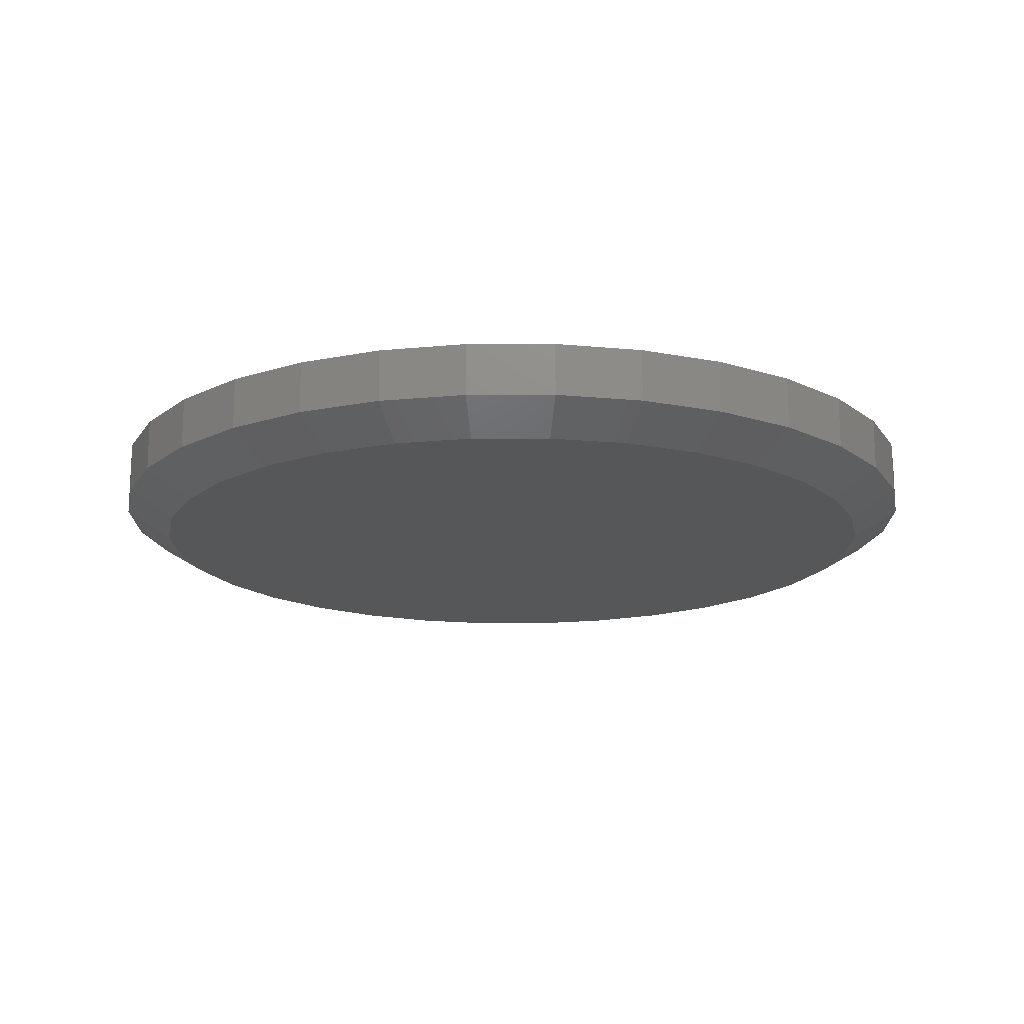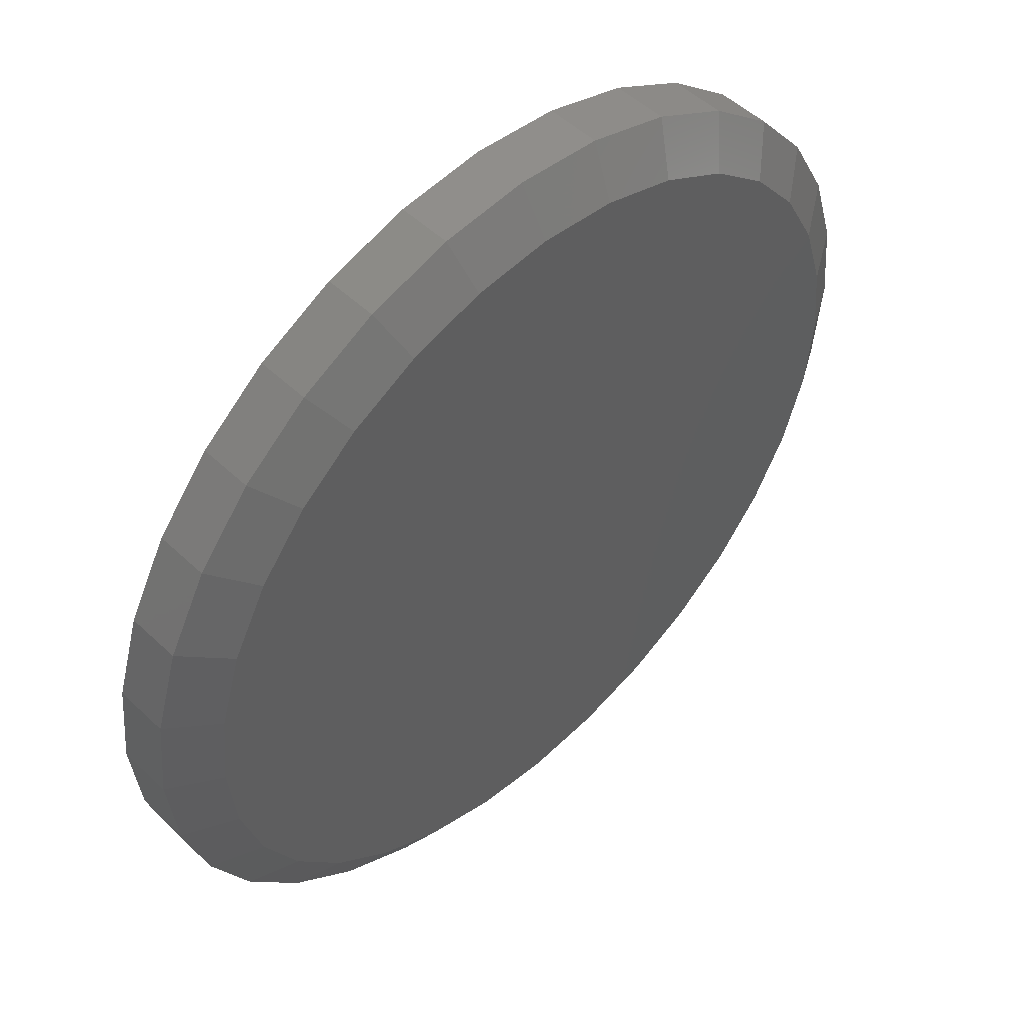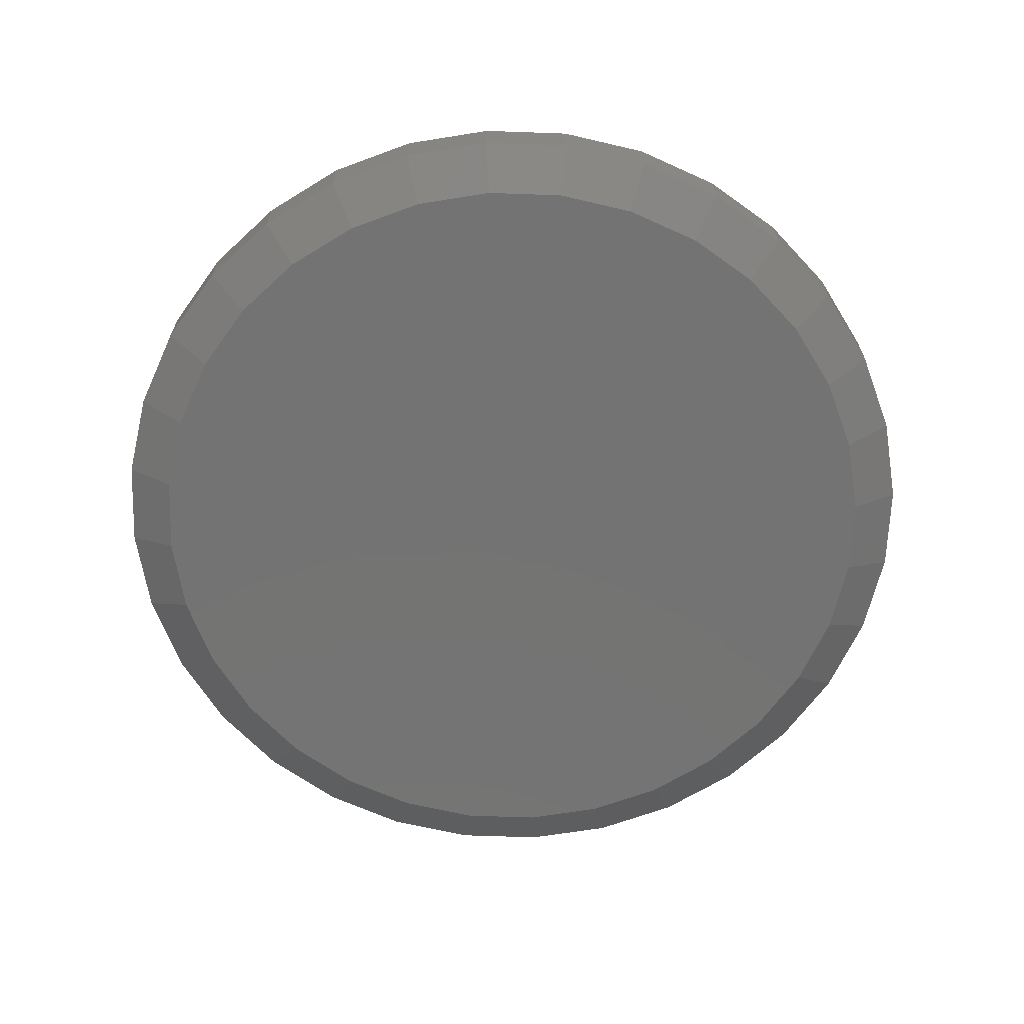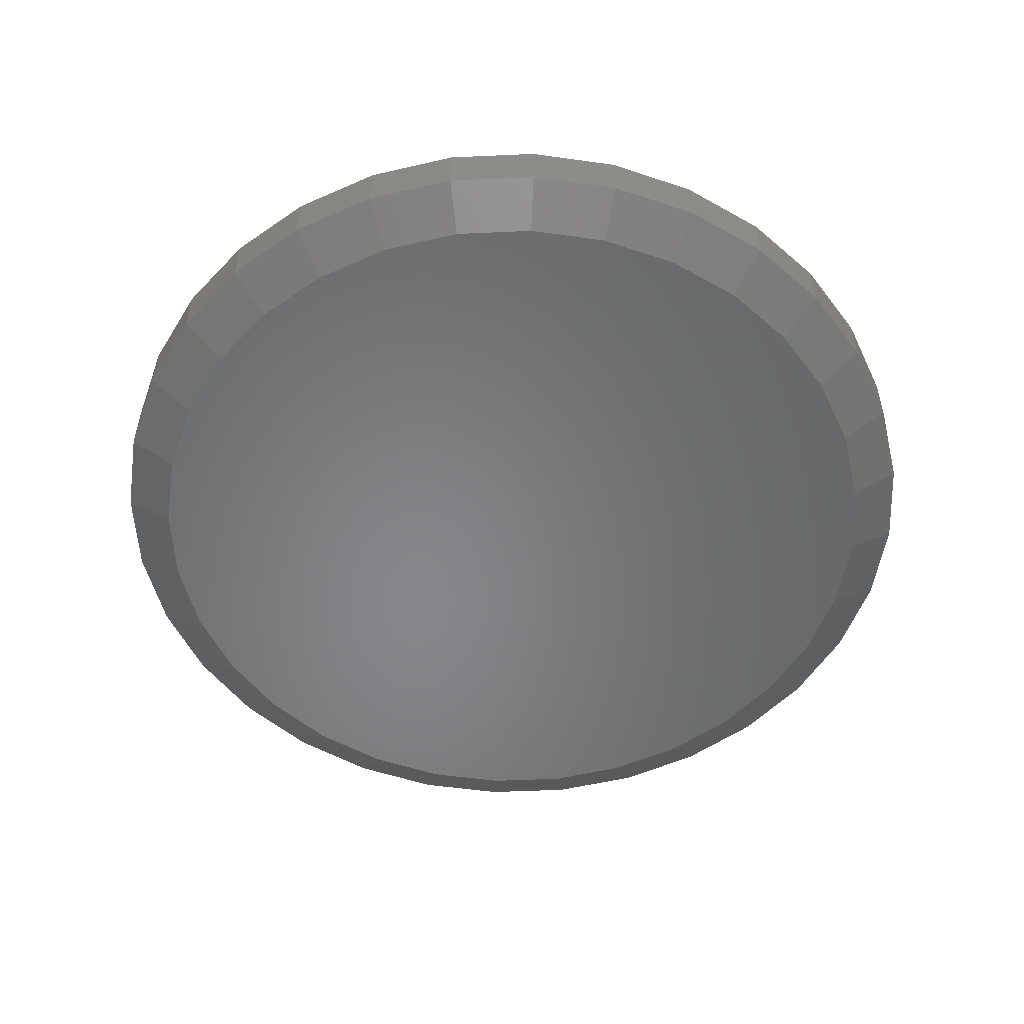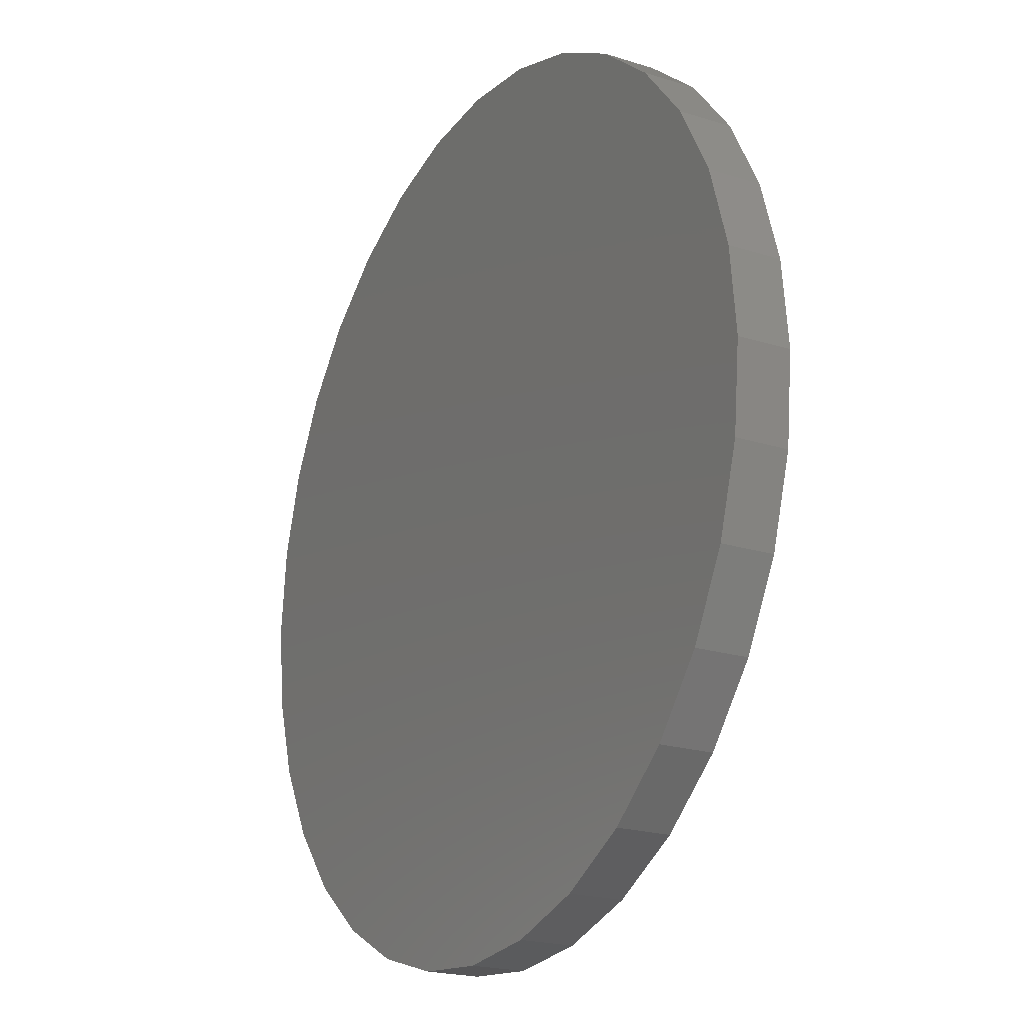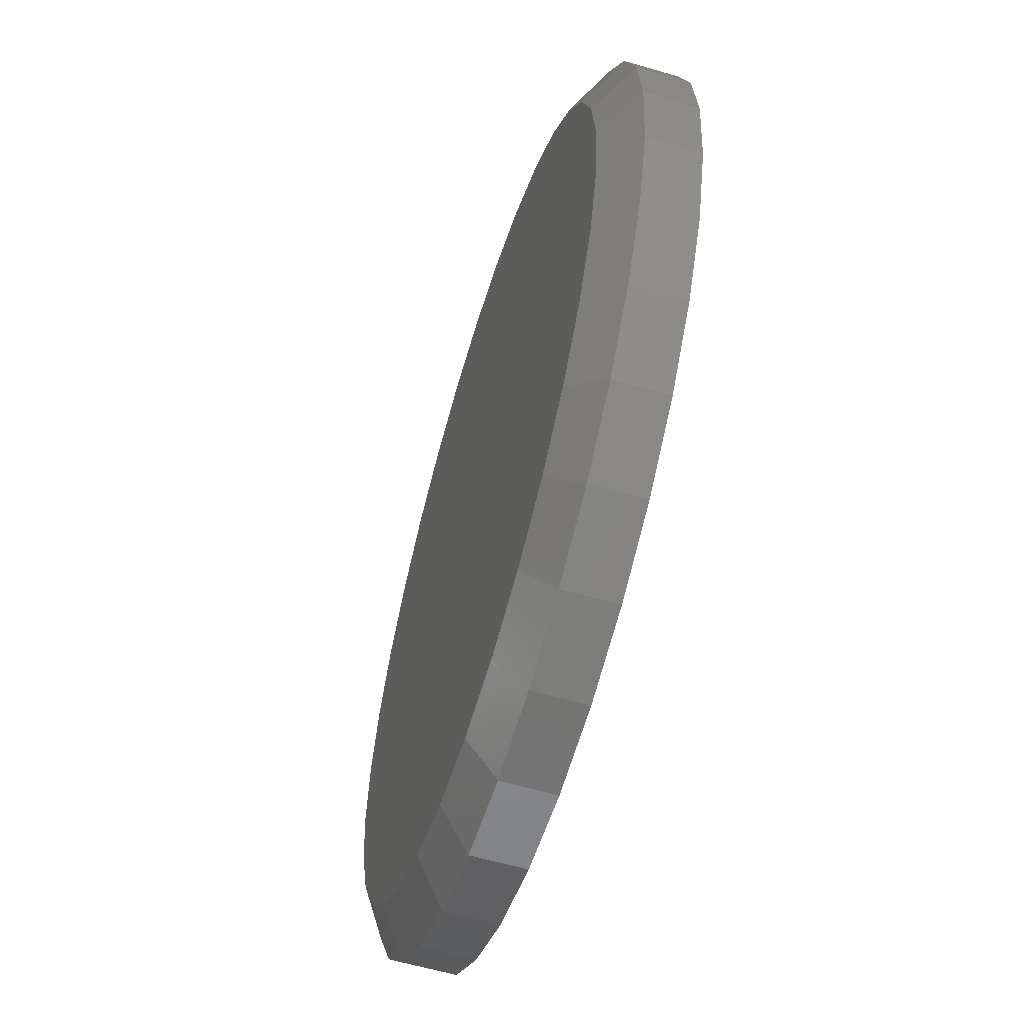
<metadata>
{"format":"stl","ext":"stl","renderer":"f3d","projection":"perspective","resolution":1024,"background":"white","views":[{"elev":-16.4,"azim":-129.2,"up":"+Z"},{"elev":50.9,"azim":135.8,"up":"+Y"},{"elev":-65.7,"azim":-41.4,"up":"+Z"},{"elev":-53.4,"azim":154.6,"up":"+Z"},{"elev":-20.8,"azim":60.3,"up":"+Y"},{"elev":-60.0,"azim":-106.7,"up":"+Y"}]}
</metadata>
<code>
# stl→obj: 96 verts, 188 faces
v 0.007895 0.6482 -0.1328
v 0.1344 0.6357 -0.1328
v -0.1186 0.6357 -0.1328
v 0.007895 -0.6482 -0.1328
v -0.1186 -0.6357 -0.1328
v 0.1344 -0.6357 -0.1328
v -0.2402 -0.5989 -0.1328
v 0.2559 -0.5989 -0.1328
v -0.3522 -0.539 -0.1328
v 0.368 -0.539 -0.1328
v -0.4504 -0.4583 -0.1328
v 0.4662 -0.4583 -0.1328
v -0.5311 -0.3601 -0.1328
v 0.5468 -0.3601 -0.1328
v -0.591 -0.2481 -0.1328
v 0.6067 -0.2481 -0.1328
v -0.6278 -0.1265 -0.1328
v 0.6436 -0.1265 -0.1328
v -0.6403 4.294e-07 -0.1328
v 0.6561 1.58e-16 -0.1328
v -0.6278 0.1265 -0.1328
v 0.6436 0.1265 -0.1328
v -0.591 0.2481 -0.1328
v 0.6067 0.2481 -0.1328
v -0.5311 0.3601 -0.1328
v 0.5468 0.3601 -0.1328
v -0.4504 0.4583 -0.1328
v 0.4662 0.4583 -0.1328
v -0.3522 0.539 -0.1328
v 0.368 0.539 -0.1328
v -0.2402 0.5989 -0.1328
v 0.2559 0.5989 -0.1328
v 0.7342 -1.779e-16 -0.08594
v 0.7342 0 0
v 0.7203 -0.1417 -0.08594
v 0.7203 -0.1417 0
v 0.6789 -0.2779 -0.08594
v 0.6789 -0.2779 0
v 0.6118 -0.4035 -0.08594
v 0.6118 -0.4035 0
v 0.5215 -0.5136 -0.08594
v 0.5215 -0.5136 0
v 0.4114 -0.6039 -0.08594
v 0.4114 -0.6039 0
v 0.2858 -0.671 -0.08594
v 0.2858 -0.671 0
v 0.1496 -0.7124 -0.08594
v 0.1496 -0.7124 0
v 0.007895 -0.7263 -0.08594
v 0.007895 -0.7263 0
v -0.1338 -0.7124 -0.08594
v -0.1338 -0.7124 0
v -0.2701 -0.671 -0.08594
v -0.2701 -0.671 0
v -0.3956 -0.6039 -0.08594
v -0.3956 -0.6039 0
v -0.5057 -0.5136 -0.08594
v -0.5057 -0.5136 0
v -0.596 -0.4035 -0.08594
v -0.596 -0.4035 0
v -0.6631 -0.2779 -0.08594
v -0.6631 -0.2779 0
v -0.7045 -0.1417 -0.08594
v -0.7045 -0.1417 0
v -0.7184 8.895e-17 -0.08594
v -0.7184 8.895e-17 0
v -0.7045 0.1417 -0.08594
v -0.7045 0.1417 0
v -0.6631 0.2779 -0.08594
v -0.6631 0.2779 0
v -0.596 0.4035 -0.08594
v -0.596 0.4035 0
v -0.5057 0.5136 -0.08594
v -0.5057 0.5136 0
v -0.3956 0.6039 -0.08594
v -0.3956 0.6039 0
v -0.2701 0.671 -0.08594
v -0.2701 0.671 0
v -0.1338 0.7124 -0.08594
v -0.1338 0.7124 0
v 0.007895 0.7263 -0.08594
v 0.007895 0.7263 0
v 0.1496 0.7124 -0.08594
v 0.1496 0.7124 0
v 0.2858 0.671 -0.08594
v 0.2858 0.671 0
v 0.4114 0.6039 -0.08594
v 0.4114 0.6039 0
v 0.5215 0.5136 -0.08594
v 0.5215 0.5136 0
v 0.6118 0.4035 -0.08594
v 0.6118 0.4035 0
v 0.6789 0.2779 -0.08594
v 0.6789 0.2779 0
v 0.7203 0.1417 -0.08594
v 0.7203 0.1417 0
f 1 2 3
f 4 5 6
f 6 5 7
f 6 7 8
f 8 7 9
f 8 9 10
f 10 9 11
f 10 11 12
f 12 11 13
f 12 13 14
f 14 13 15
f 14 15 16
f 16 15 17
f 16 17 18
f 18 17 19
f 18 19 20
f 20 19 21
f 20 21 22
f 22 21 23
f 22 23 24
f 24 23 25
f 24 25 26
f 26 25 27
f 26 27 28
f 28 27 29
f 28 29 30
f 30 29 31
f 30 31 32
f 32 31 3
f 32 3 2
f 33 34 35
f 35 34 36
f 35 36 37
f 37 36 38
f 37 38 39
f 39 38 40
f 39 40 41
f 41 40 42
f 41 42 43
f 43 42 44
f 43 44 45
f 45 44 46
f 45 46 47
f 47 46 48
f 47 48 49
f 49 48 50
f 49 50 51
f 51 50 52
f 51 52 53
f 53 52 54
f 53 54 55
f 55 54 56
f 55 56 57
f 57 56 58
f 57 58 59
f 59 58 60
f 59 60 61
f 61 60 62
f 61 62 63
f 63 62 64
f 63 64 65
f 65 64 66
f 65 66 67
f 67 66 68
f 67 68 69
f 69 68 70
f 69 70 71
f 71 70 72
f 71 72 73
f 73 72 74
f 73 74 75
f 75 74 76
f 75 76 77
f 77 76 78
f 77 78 79
f 79 78 80
f 79 80 81
f 81 80 82
f 81 82 83
f 83 82 84
f 83 84 85
f 85 84 86
f 85 86 87
f 87 86 88
f 87 88 89
f 89 88 90
f 89 90 91
f 91 90 92
f 91 92 93
f 93 92 94
f 93 94 95
f 95 94 96
f 95 96 33
f 33 96 34
f 32 85 30
f 79 1 3
f 81 2 1
f 1 79 81
f 26 91 24
f 24 91 93
f 24 93 22
f 22 93 95
f 22 95 20
f 20 95 33
f 71 25 69
f 69 25 23
f 69 23 67
f 67 23 21
f 67 21 65
f 65 21 19
f 91 26 89
f 89 26 28
f 89 28 87
f 87 28 30
f 87 30 85
f 85 32 83
f 83 32 2
f 83 2 81
f 79 3 77
f 77 3 31
f 77 31 75
f 25 71 27
f 27 71 73
f 27 73 29
f 29 73 75
f 29 75 31
f 7 53 9
f 47 4 6
f 49 5 4
f 4 47 49
f 13 59 15
f 15 59 61
f 15 61 17
f 17 61 63
f 17 63 19
f 19 63 65
f 39 14 37
f 37 14 16
f 37 16 35
f 35 16 18
f 35 18 33
f 33 18 20
f 59 13 57
f 57 13 11
f 57 11 55
f 55 11 9
f 55 9 53
f 53 7 51
f 51 7 5
f 51 5 49
f 47 6 45
f 45 6 8
f 45 8 43
f 14 39 12
f 12 39 41
f 12 41 10
f 10 41 43
f 10 43 8
f 80 84 82
f 84 80 86
f 86 80 78
f 86 78 88
f 88 78 76
f 88 76 90
f 90 76 74
f 90 74 92
f 92 74 72
f 92 72 94
f 94 72 70
f 94 70 96
f 96 70 68
f 96 68 34
f 34 68 66
f 34 66 36
f 36 66 64
f 36 64 38
f 38 64 62
f 38 62 40
f 40 62 60
f 40 60 42
f 42 60 58
f 42 58 44
f 44 58 56
f 44 56 46
f 46 56 54
f 46 54 48
f 48 54 52
f 48 52 50

</code>
